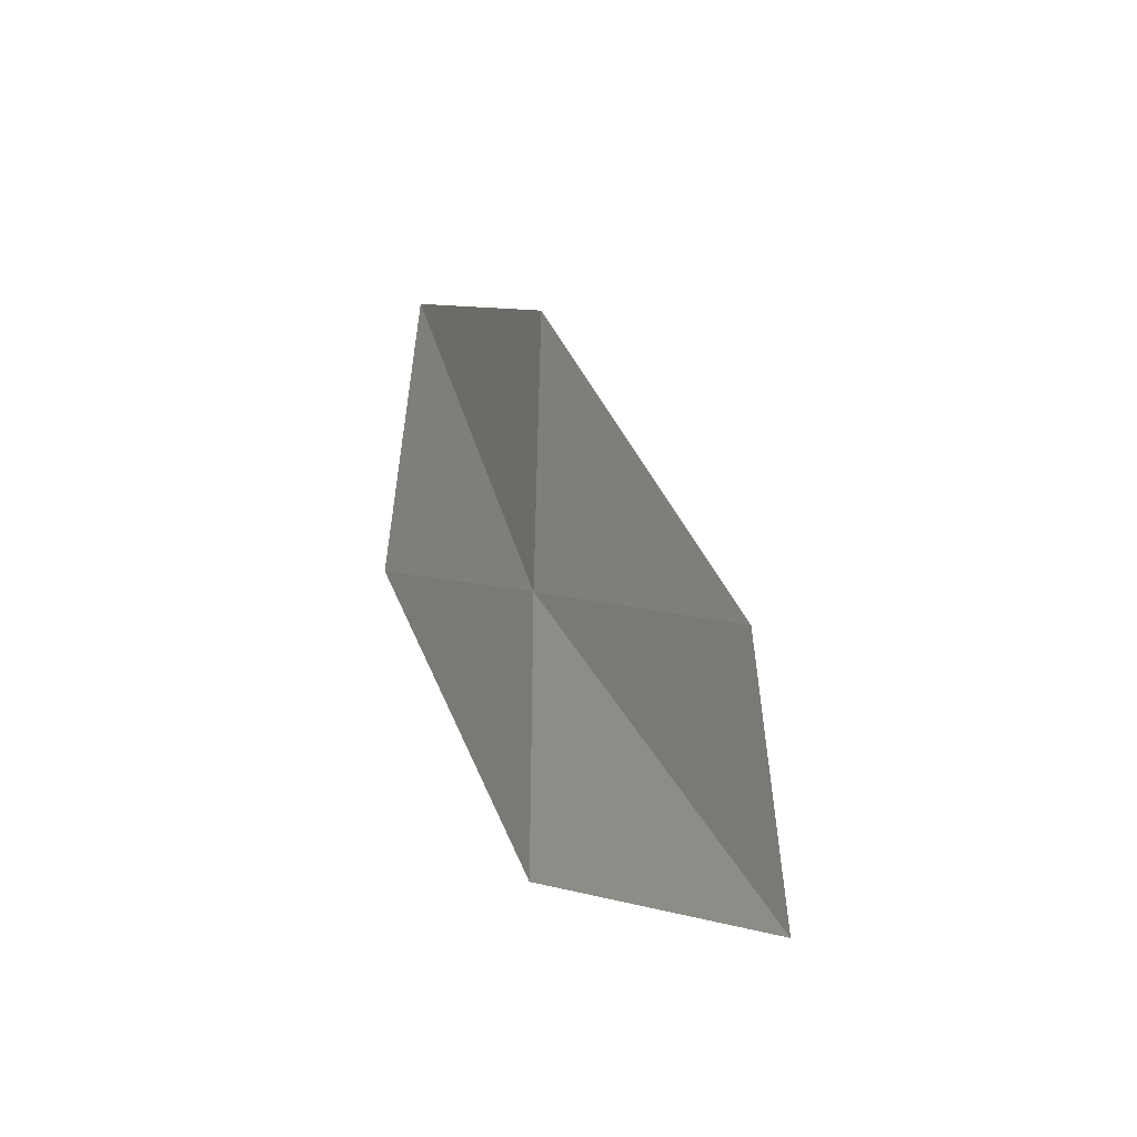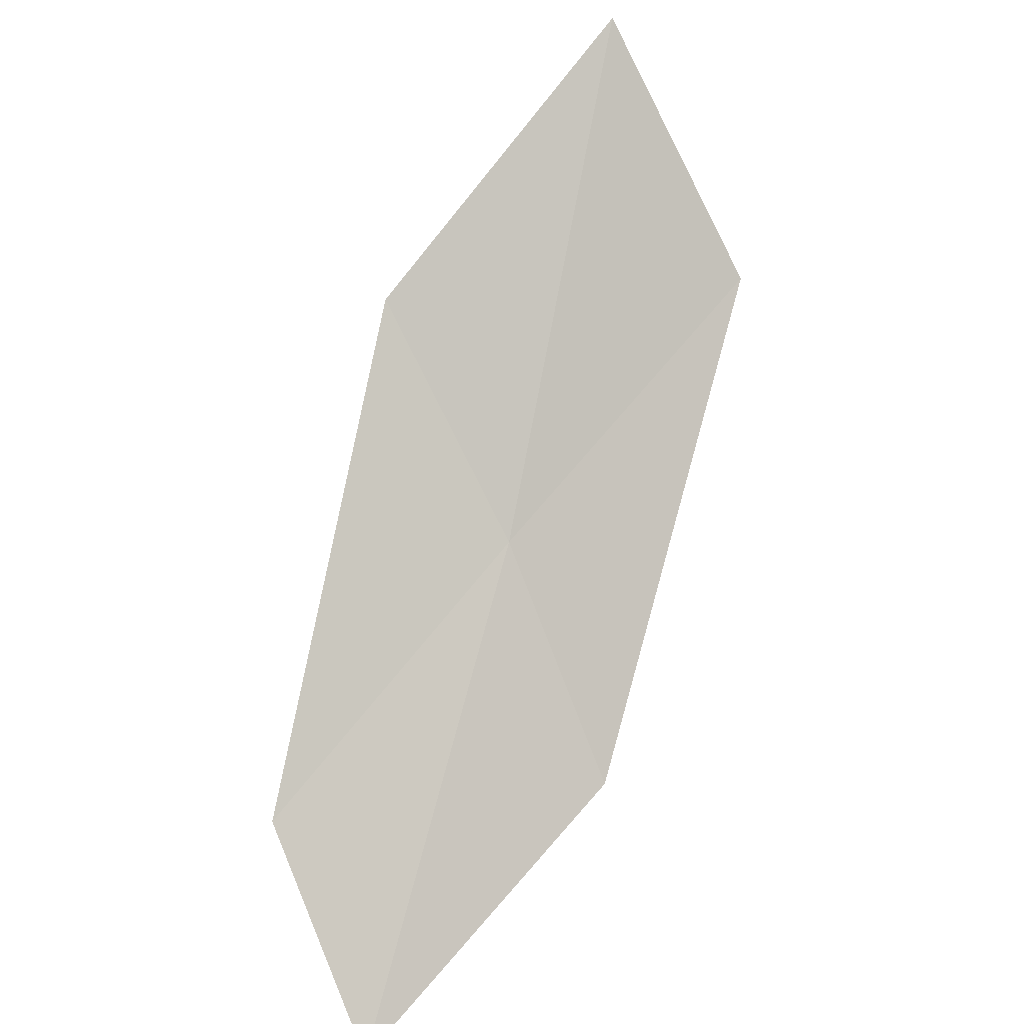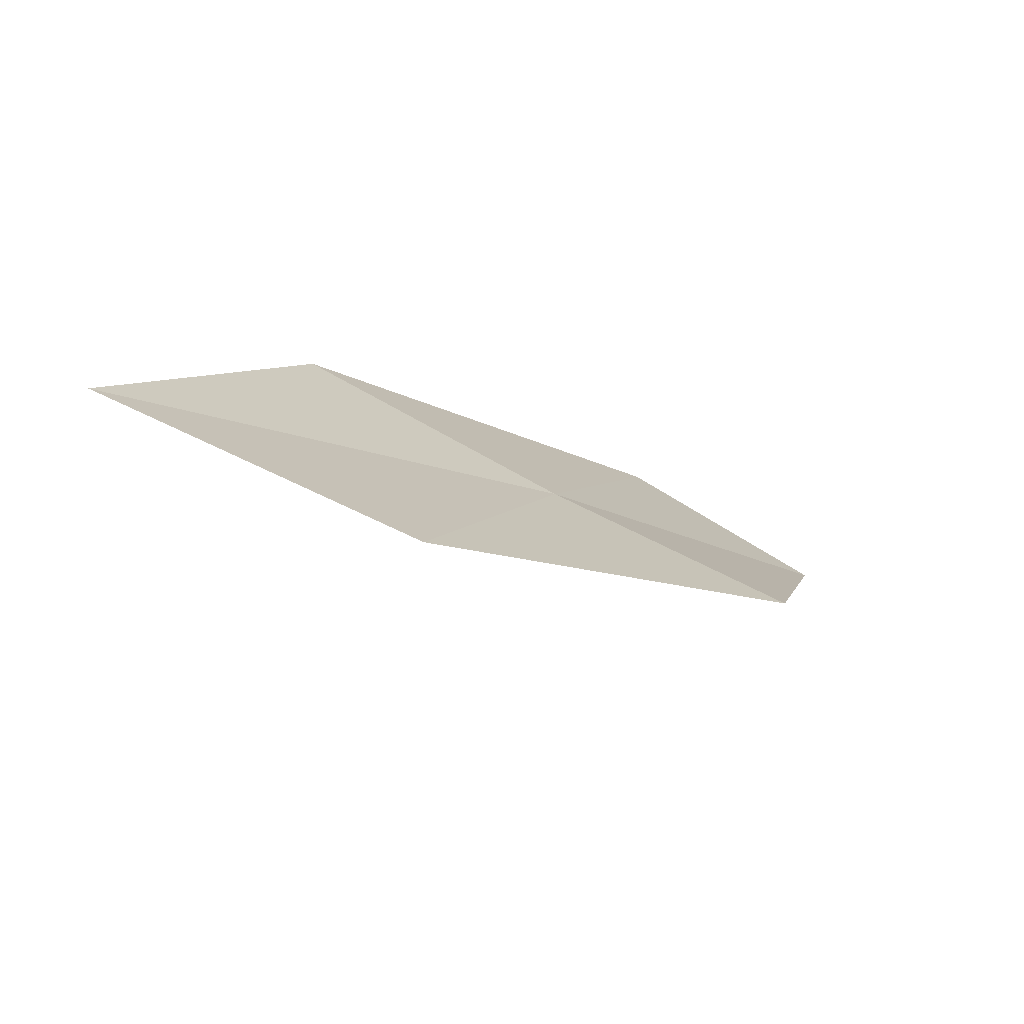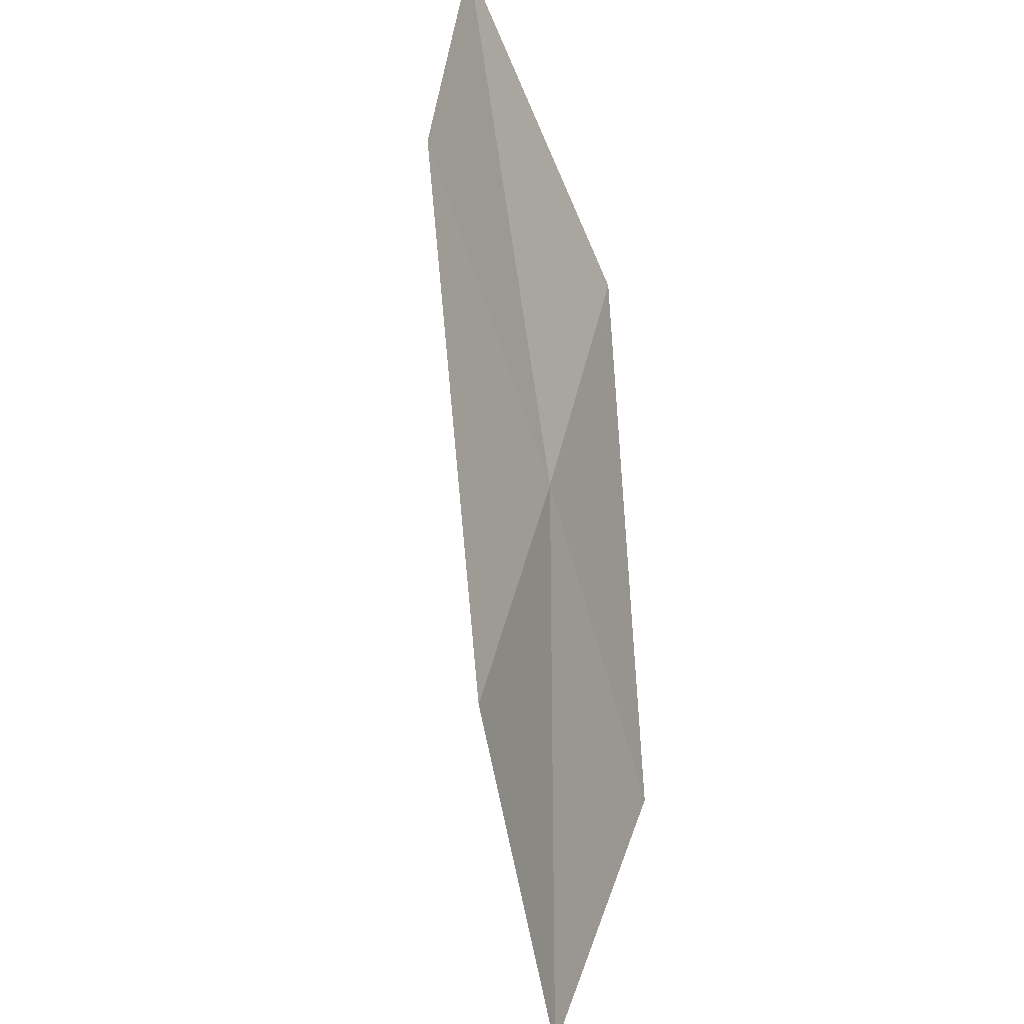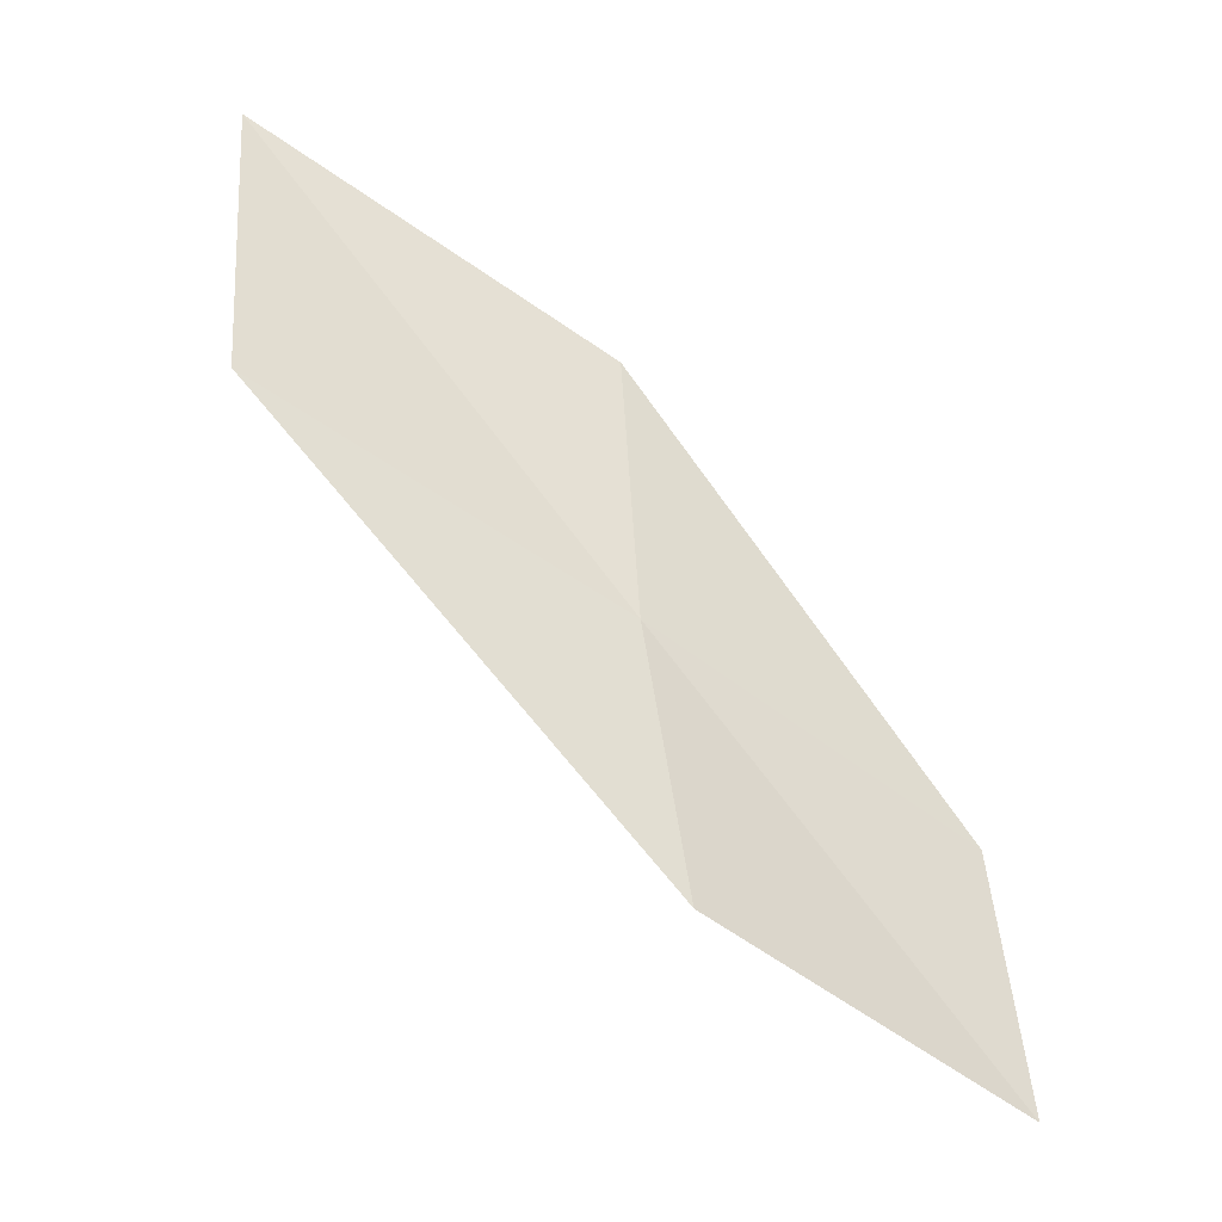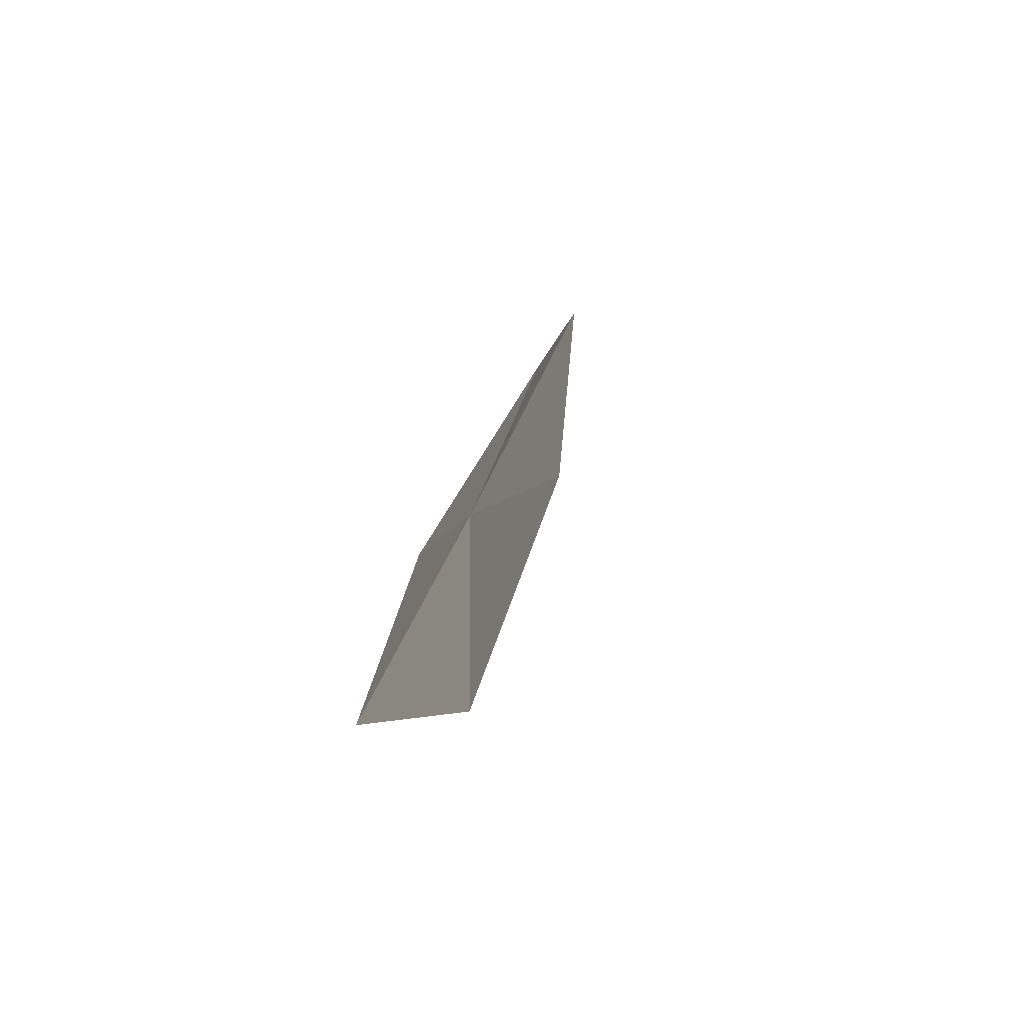
<metadata>
{"format":"obj","ext":"obj","renderer":"f3d","projection":"perspective","resolution":1024,"background":"white","views":[{"elev":56.8,"azim":106.6,"up":"+Y"},{"elev":-67.3,"azim":-77.5,"up":"+Z"},{"elev":-43.9,"azim":-9.8,"up":"+Y"},{"elev":65.9,"azim":-59.6,"up":"+Y"},{"elev":40.6,"azim":71.3,"up":"+Z"},{"elev":41.4,"azim":129.1,"up":"+Y"}]}
</metadata>
<code>
v -4.761 -8.944 15.76
v -5.797 -8.661 16.05
v -6.562 -9.79 16.84
v -5.39 -10.11 16.63
v -4.185 -7.878 14.88
v -3.735 -9.124 15.47
v -3.285 -8.048 14.52
f 1 3 2
f 1 4 3
f 1 2 5
f 1 6 4
f 1 5 7
f 1 7 6

</code>
